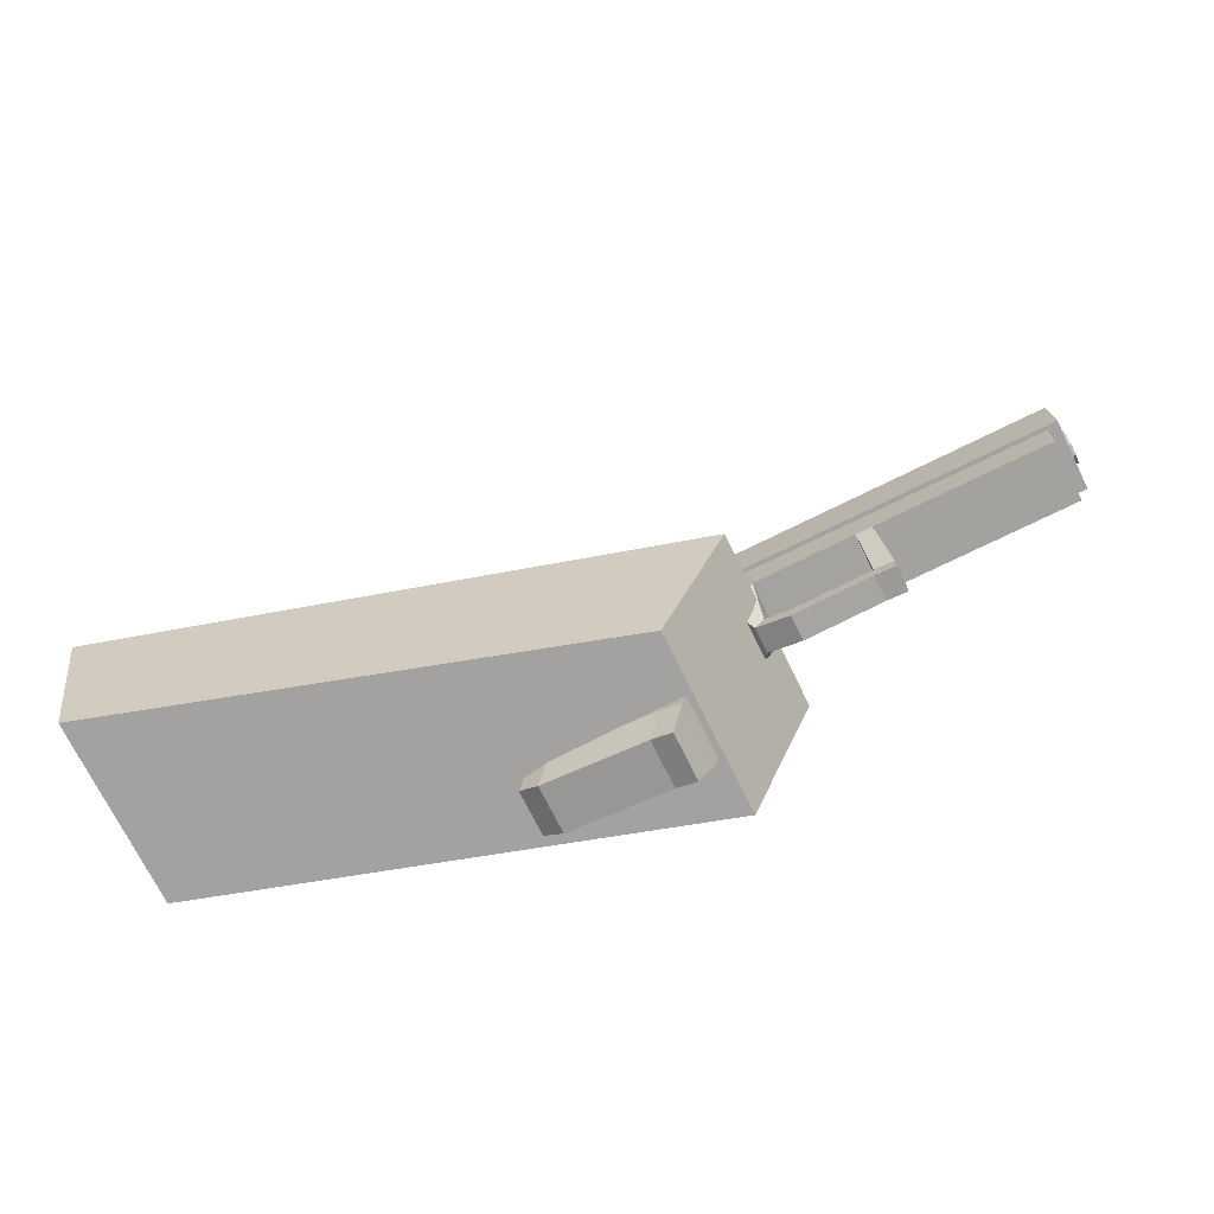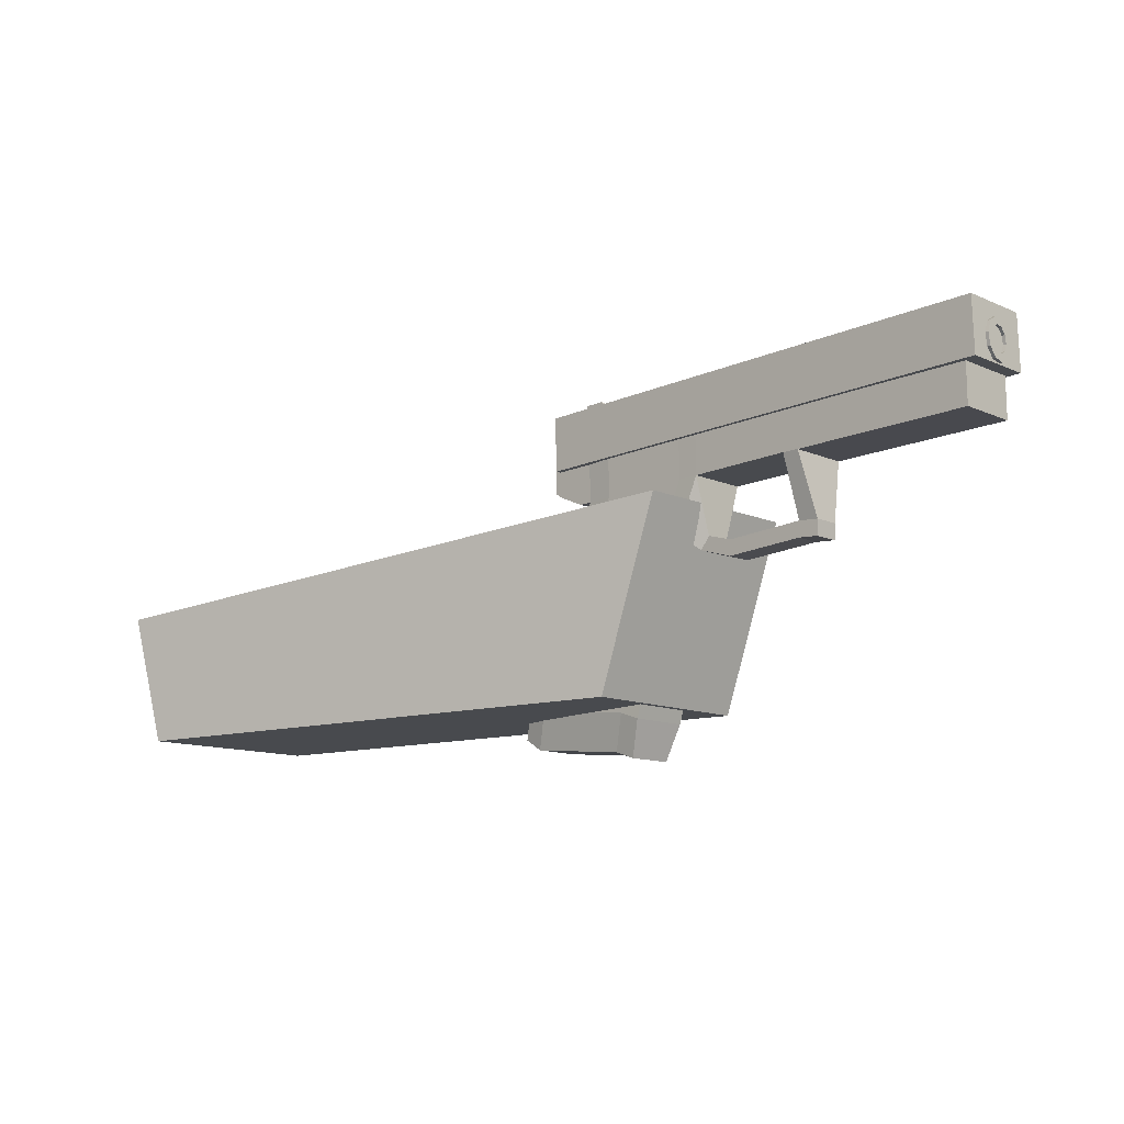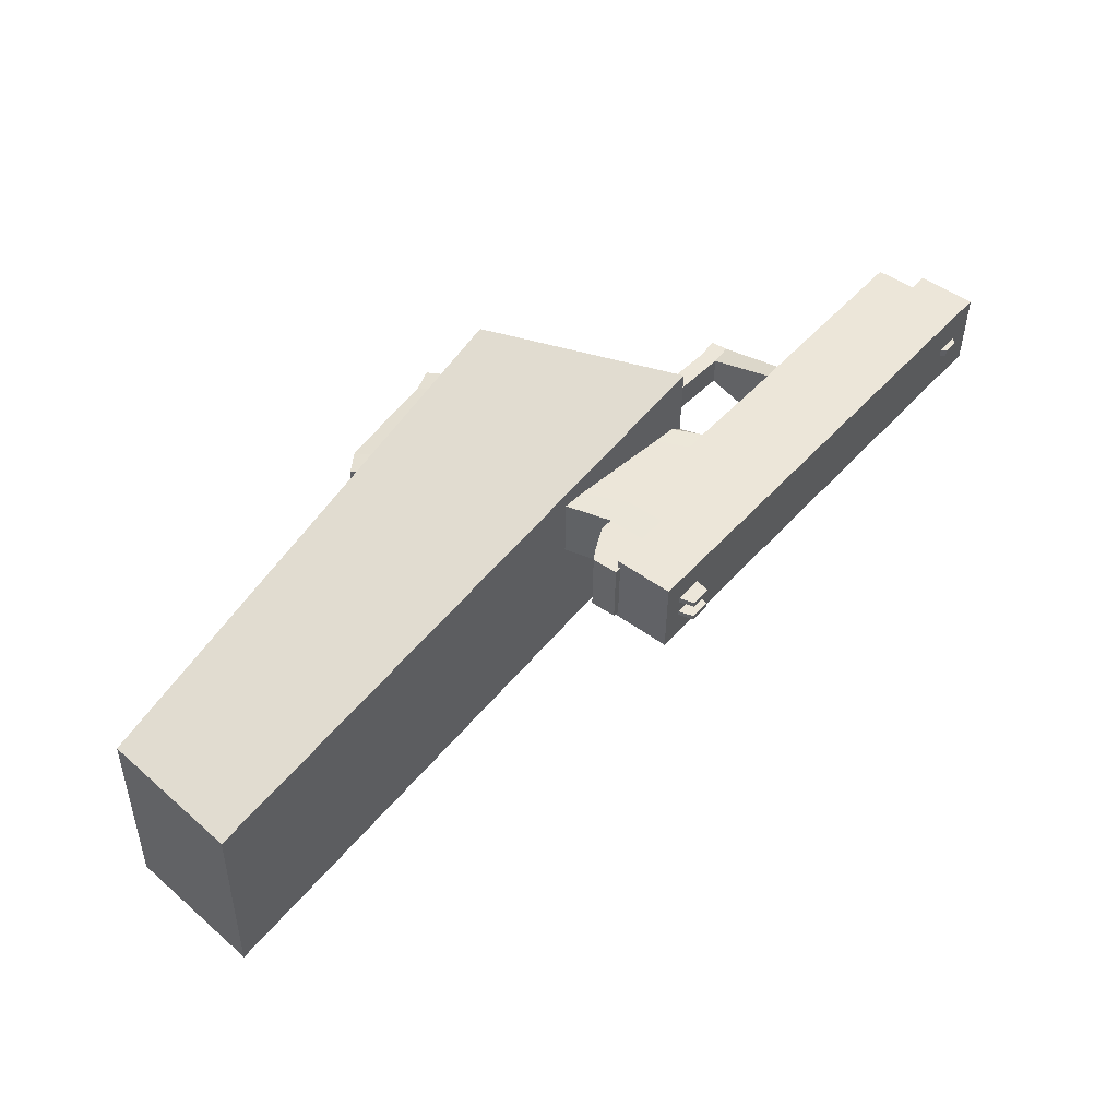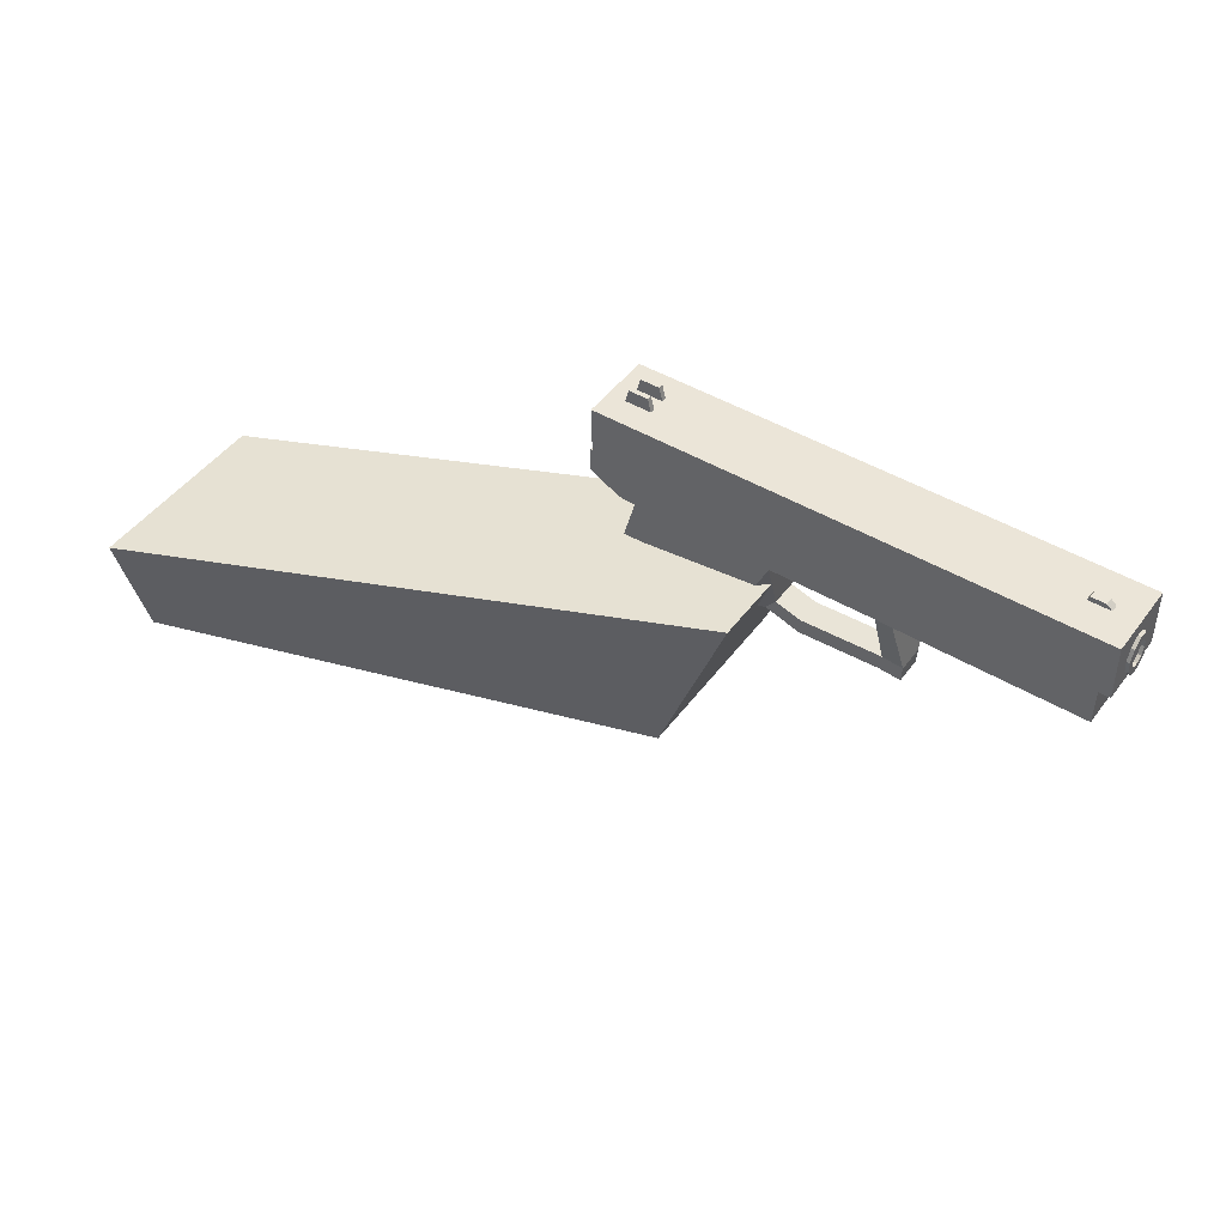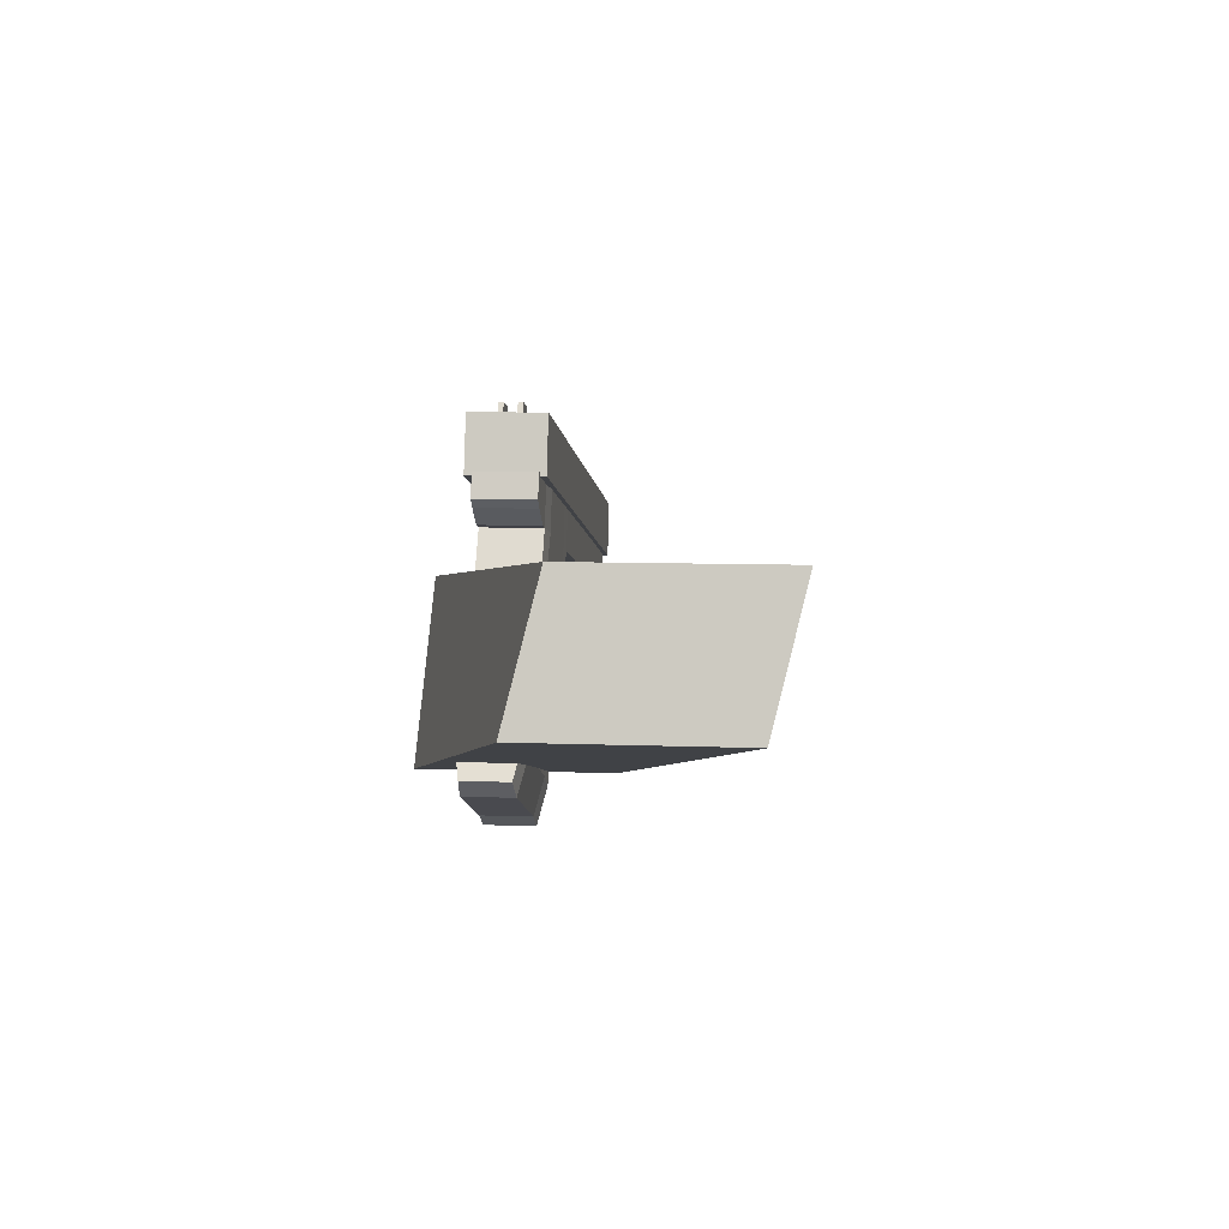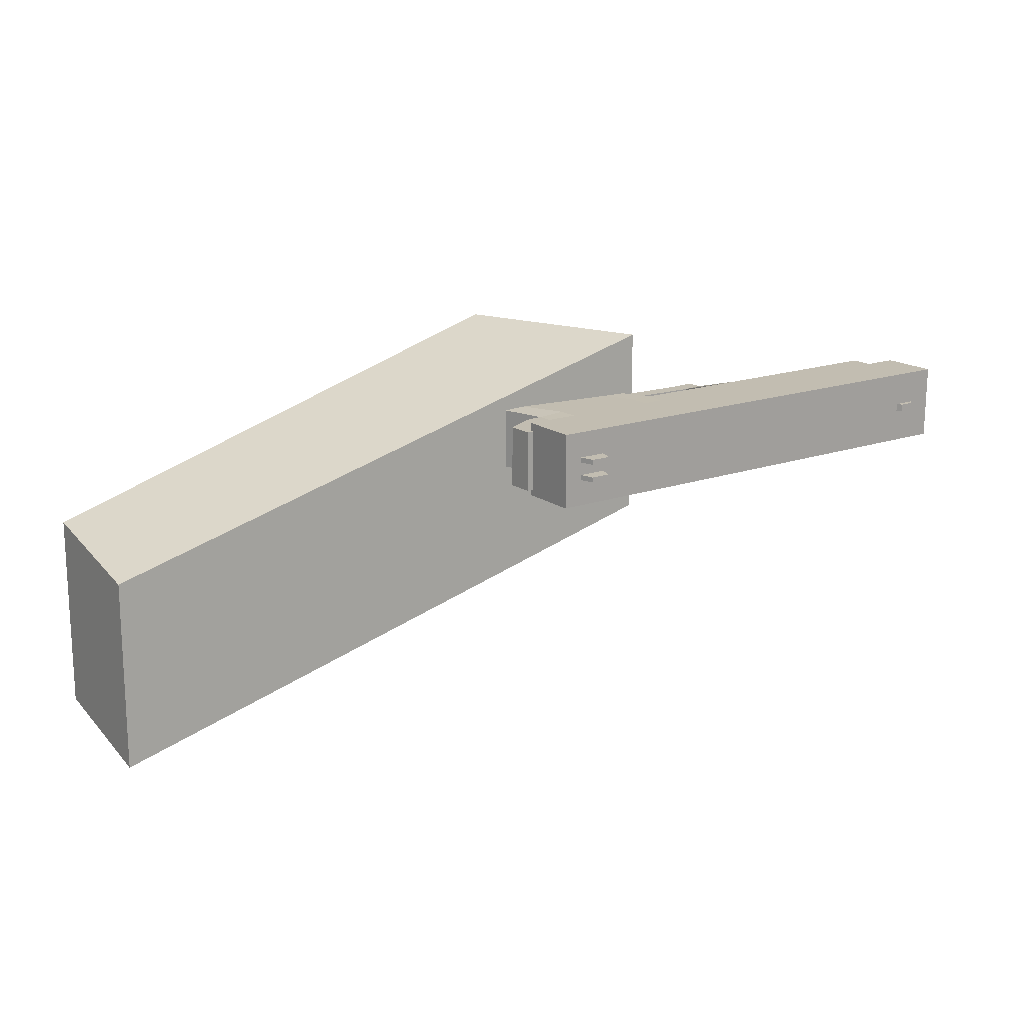
<metadata>
{"format":"obj","ext":"obj","renderer":"f3d","projection":"perspective","resolution":1024,"background":"white","views":[{"elev":-73.9,"azim":-152.9,"up":"+Y"},{"elev":-14.0,"azim":-135.2,"up":"+Y"},{"elev":46.6,"azim":129.1,"up":"+Z"},{"elev":45.4,"azim":-144.2,"up":"+Y"},{"elev":-6.6,"azim":96.8,"up":"+Y"},{"elev":15.2,"azim":144.2,"up":"+Z"}]}
</metadata>
<code>
o Cube.003
v -0.1994 0.1043 0.6134
v -0.2084 0.136 0.6853
v -0.2448 0.1592 0.6706
v -0.2357 0.1274 0.5986
v -0.1247 0.1623 0.5972
v -0.1338 0.1941 0.6691
v -0.2204 0.2234 0.6453
v -0.2114 0.1916 0.5733
v -0.292 0.1005 0.6192
v -0.2978 0.1207 0.6651
v -0.2771 0.09305 0.6799
v -0.2713 0.07278 0.634
f 5 8 7 6
f 1 5 6 2
f 2 6 7 3
f 3 7 8 4
f 5 1 4 8
f 3 4 9 10
f 4 1 12 9
f 1 2 11 12
f 2 3 10 11
f 12 11 10 9
o Cube.002
v 0.2427 -0.2395 0.5144
v 0.2583 -0.246 0.6124
v 0.09455 -0.3138 0.6339
v 0.079 -0.3073 0.5359
v 0.05869 0.2244 0.5743
v 0.07424 0.2179 0.6723
v -0.08949 0.1502 0.6938
v -0.105 0.1567 0.5958
f 13 14 15 16
f 17 20 19 18
f 13 17 18 14
f 14 18 19 15
f 15 19 20 16
f 17 13 16 20
o Cube.001
v 0.1921 0.267 0.5533
v 0.1943 0.2708 0.6967
v -0.7858 0.2737 0.7118
v -0.788 0.2699 0.5684
v 0.1924 0.3778 0.5504
v 0.1946 0.3816 0.6938
v -0.7855 0.3845 0.7089
v -0.7877 0.3807 0.5655
v -0.7013 0.3918 0.6285
v -0.6954 0.3807 0.6287
v -0.743 0.3801 0.6294
v -0.7294 0.3918 0.6289
v -0.701 0.3921 0.6428
v -0.6952 0.381 0.643
v -0.7428 0.3804 0.6437
v -0.7292 0.3922 0.6432
v 0.1507 0.4069 0.6351
v 0.1591 0.3774 0.6357
v 0.1052 0.3775 0.6365
v 0.1122 0.4071 0.6356
v 0.1509 0.4072 0.6446
v 0.1592 0.3776 0.6453
v 0.1053 0.3778 0.6461
v 0.1124 0.4073 0.6452
v 0.1118 0.4064 0.6108
v 0.1048 0.3769 0.6117
v 0.1587 0.3767 0.6109
v 0.1504 0.4063 0.6102
v 0.1117 0.4062 0.6013
v 0.1046 0.3766 0.6021
v 0.1586 0.3765 0.6013
v 0.1502 0.406 0.6007
f 21 22 23 24
f 25 28 27 26
f 21 25 26 22
f 22 26 27 23
f 23 27 28 24
f 25 21 24 28
f 31 32 29 30
f 33 36 35 34
f 29 33 34 30
f 30 34 35 31
f 31 35 36 32
f 32 36 33 29
f 39 40 37 38
f 41 44 43 42
f 37 41 42 38
f 38 42 43 39
f 39 43 44 40
f 40 44 41 37
f 49 45 48 52
f 50 46 45 49
f 51 47 46 50
f 52 48 47 51
f 48 45 46 47
f 50 49 52 51
o Cube
v 0.2467 -0.2114 0.5736
v 0.2486 -0.2082 0.6963
v 0.04445 -0.2337 0.7001
v 0.04255 -0.237 0.5775
v 0.1095 0.08272 0.568
v 0.1114 0.08597 0.6906
v -0.06997 0.0859 0.6934
v -0.07187 0.08264 0.5708
v -0.1134 0.08231 0.5712
v -0.1115 0.08557 0.6943
v 0.00099 -0.2525 0.5783
v 0.002901 -0.2492 0.7014
v 0.1454 0.08649 0.6868
v 0.1436 0.08341 0.5707
v 0.2861 -0.1841 0.6918
v 0.2843 -0.1871 0.5757
v 0.1132 0.1902 0.5683
v 0.115 0.1933 0.6844
v -0.1611 0.1924 0.6923
v -0.163 0.1892 0.5691
v -0.1215 0.1895 0.5687
v -0.1196 0.1928 0.6913
v 0.06183 0.1928 0.6885
v 0.05993 0.1896 0.5659
v 0.3107 -0.2583 0.5903
v 0.3121 -0.2559 0.6801
v 0.02889 -0.321 0.689
v 0.02741 -0.3235 0.5937
v 0.06897 -0.3081 0.5929
v 0.07044 -0.3056 0.6877
v 0.2746 -0.28 0.6839
v 0.2731 -0.2825 0.589
v 0.05838 0.272 0.5637
v 0.06028 0.2752 0.6863
v -0.1211 0.2751 0.6892
v -0.123 0.2719 0.5666
v -0.1645 0.2715 0.5669
v -0.1626 0.2748 0.6901
v 0.1134 0.2757 0.6823
v 0.1116 0.2726 0.5661
v 0.1377 0.2728 0.5657
v 0.1395 0.2758 0.6818
v 0.1411 0.1935 0.684
v 0.1393 0.1904 0.5679
v 0.1858 0.2127 0.5666
v 0.1876 0.2158 0.6827
v 0.186 0.2761 0.6811
v 0.1842 0.273 0.565
v 0.2043 0.2732 0.5647
v 0.2061 0.2763 0.6808
v 0.2077 0.228 0.6821
v 0.2059 0.2249 0.5659
v -0.1592 0.07931 0.6075
v -0.1584 0.0807 0.6596
v -0.1387 0.05624 0.66
v -0.1395 0.05485 0.6078
v -0.2075 0.03176 0.6095
v -0.2067 0.03314 0.6616
v -0.209 0.06445 0.6609
v -0.2098 0.06306 0.6087
v -0.3713 0.06919 0.6111
v -0.3705 0.07057 0.6632
v -0.3682 0.03927 0.664
v -0.369 0.03788 0.6118
v -0.4104 0.03385 0.6126
v -0.4096 0.03524 0.6647
v -0.4119 0.06655 0.6639
v -0.4127 0.06516 0.6118
v -0.4024 0.1896 0.5728
v -0.4005 0.1928 0.696
v -0.3674 0.1937 0.6954
v -0.3694 0.1904 0.5723
v -0.3691 0.2735 0.6933
v -0.371 0.2703 0.5702
v -0.4039 0.27 0.5707
v -0.4019 0.2733 0.6938
v -0.7616 0.2719 0.6995
v -0.7635 0.2687 0.5763
v -0.7602 0.1915 0.7016
v -0.7621 0.1882 0.5784
v -0.7934 0.3438 0.6125
v -0.7936 0.3206 0.6036
v -0.7937 0.2953 0.6075
v -0.7935 0.2775 0.6228
v -0.7932 0.274 0.6435
v -0.7928 0.2861 0.6619
v -0.7926 0.3093 0.6707
v -0.7926 0.3347 0.6668
v -0.7928 0.3525 0.6515
v -0.7931 0.3559 0.6308
v -0.4746 0.3428 0.6076
v -0.4749 0.3196 0.5987
v -0.4749 0.2943 0.6026
v -0.4747 0.2765 0.6179
v -0.4744 0.273 0.6386
v -0.4741 0.2852 0.6569
v -0.4739 0.3084 0.6658
v -0.4738 0.3337 0.6619
v -0.474 0.3515 0.6466
v -0.4743 0.355 0.6259
v -0.7933 0.3333 0.6214
v -0.7935 0.3185 0.6158
v -0.7935 0.3024 0.6183
v -0.7934 0.291 0.628
v -0.7932 0.2888 0.6412
v -0.793 0.2966 0.6529
v -0.7928 0.3114 0.6586
v -0.7928 0.3275 0.6561
v -0.7929 0.3389 0.6463
v -0.7931 0.3411 0.6331
v -0.6159 0.318 0.613
v -0.6157 0.3328 0.6187
v -0.6159 0.3019 0.6155
v -0.6158 0.2905 0.6253
v -0.6156 0.2883 0.6385
v -0.6154 0.2961 0.6502
v -0.6152 0.3108 0.6558
v -0.6152 0.327 0.6533
v -0.6153 0.3383 0.6436
v -0.6155 0.3406 0.6304
v 0.9377 0.004504 0.07961
v 0.9368 -0.2404 0.1427
v -0.02149 -0.2296 0.4569
v -0.1619 0.136 0.4494
v 0.9434 0.0142 0.4447
v 0.9425 -0.2307 0.5078
v -0.01583 -0.2199 0.8221
v -0.1562 0.1457 0.8145
f 54 58 59 55
f 57 53 56 60
f 60 56 63 61
f 55 59 62 64
f 64 62 61 63
f 58 54 67 65
f 53 57 66 68
f 68 66 65 67
f 66 57 76 69
f 65 66 69 70
f 58 65 70 75
f 62 59 74 71
f 60 61 72 73
f 59 58 75 74
f 57 60 73 76
f 68 67 78 77
f 53 68 77 84
f 67 54 83 78
f 64 63 80 79
f 55 64 79 82
f 63 56 81 80
f 54 55 82 83
f 56 53 84 81
f 84 83 82 81
f 81 82 79 80
f 83 84 77 78
f 76 73 88 85
f 74 75 86 87
f 73 72 89 88
f 71 74 87 90
f 75 70 91 86
f 69 76 85 92
f 85 88 87 86
f 87 88 89 90
f 85 86 91 92
f 92 91 94 93
f 69 92 93 96
f 91 70 95 94
f 70 69 96 95
f 95 96 97 98
f 94 95 98 99
f 96 93 100 97
f 93 94 99 100
f 100 99 102 101
f 97 100 101 104
f 99 98 103 102
f 98 97 104 103
f 103 104 101 102
f 72 61 108 105
f 71 72 105 106
f 62 71 106 107
f 61 62 107 108
f 108 107 110 109
f 107 106 111 110
f 106 105 112 111
f 105 108 109 112
f 112 109 116 113
f 111 112 113 114
f 110 111 114 115
f 109 110 115 116
f 116 115 118 117
f 115 114 119 118
f 113 116 117 120
f 117 118 119 120
f 120 119 122 121
f 113 120 121 124
f 119 114 123 122
f 114 113 124 123
f 123 124 121 122
f 90 89 126 125
f 71 90 125 123
f 89 72 124 126
f 72 71 123 124
f 126 124 121 127
f 123 125 128 122
f 125 126 127 128
f 127 121 132 130
f 122 128 129 131
f 128 127 130 129
f 121 122 131 132
f 132 131 129 130
f 133 143 144 134
f 134 144 145 135
f 135 145 146 136
f 136 146 147 137
f 137 147 148 138
f 138 148 149 139
f 139 149 150 140
f 140 150 151 141
f 141 151 152 142
f 142 152 143 133
f 133 134 154 153
f 134 135 155 154
f 135 136 156 155
f 136 137 157 156
f 137 138 158 157
f 138 139 159 158
f 139 140 160 159
f 140 141 161 160
f 141 142 162 161
f 142 133 153 162
f 153 154 163 164
f 154 155 165 163
f 155 156 166 165
f 156 157 167 166
f 157 158 168 167
f 158 159 169 168
f 159 160 170 169
f 160 161 171 170
f 161 162 172 171
f 162 153 164 172
f 175 176 173 174
f 177 180 179 178
f 173 177 178 174
f 174 178 179 175
f 175 179 180 176
f 176 180 177 173

</code>
